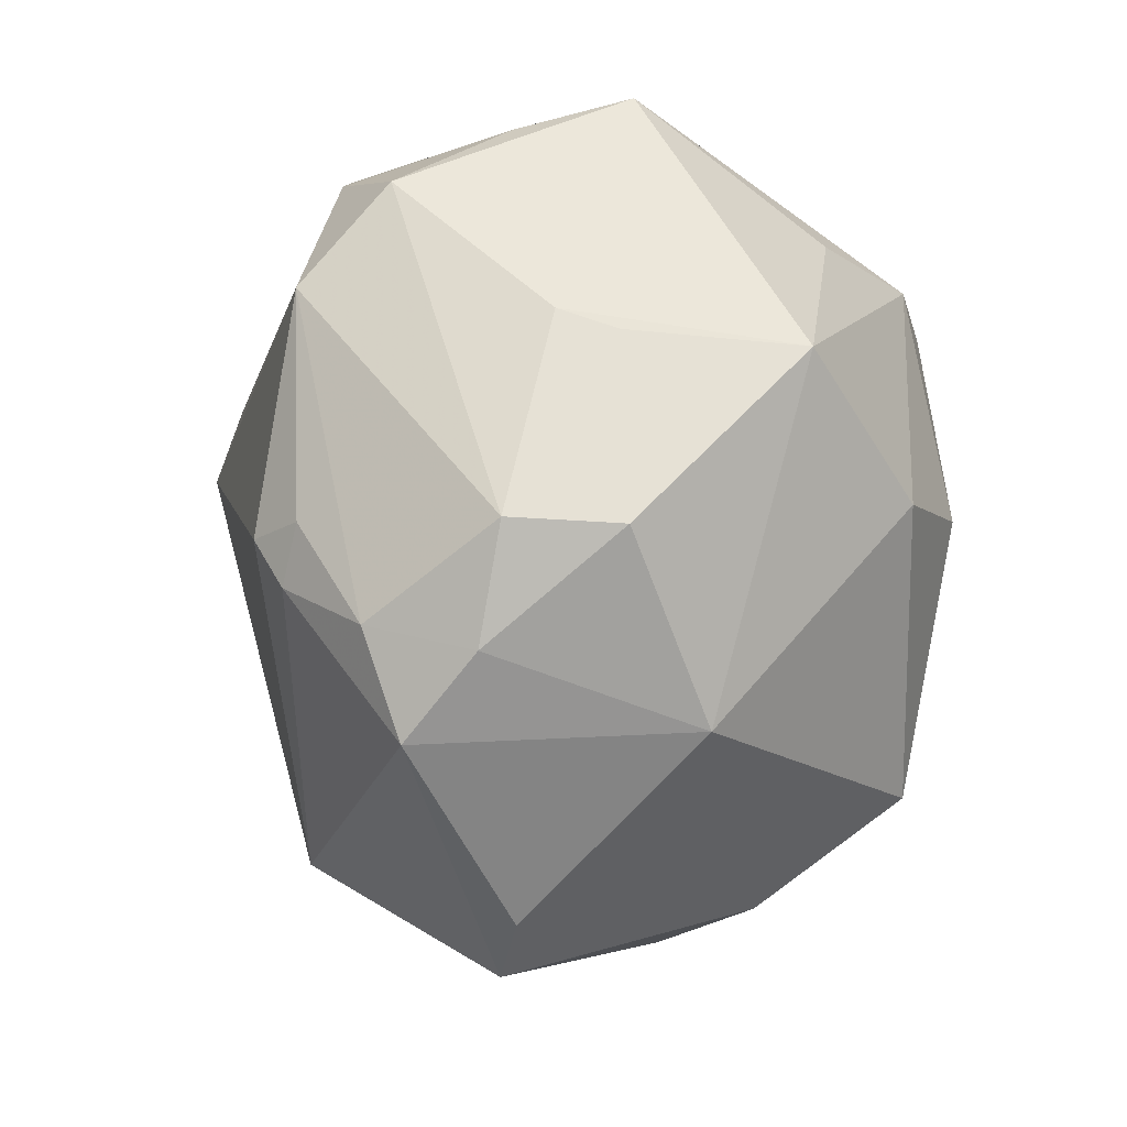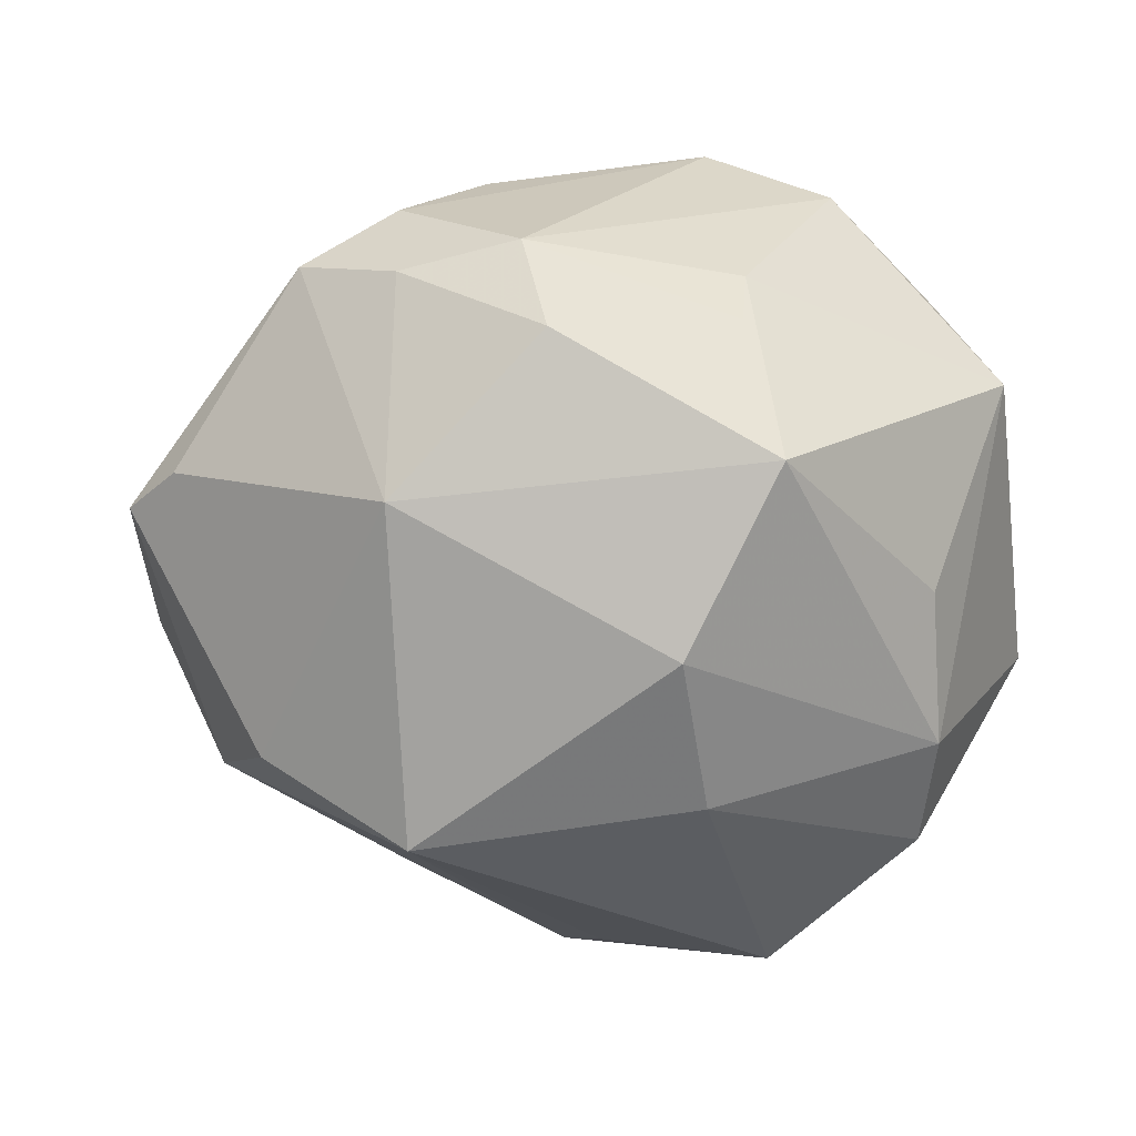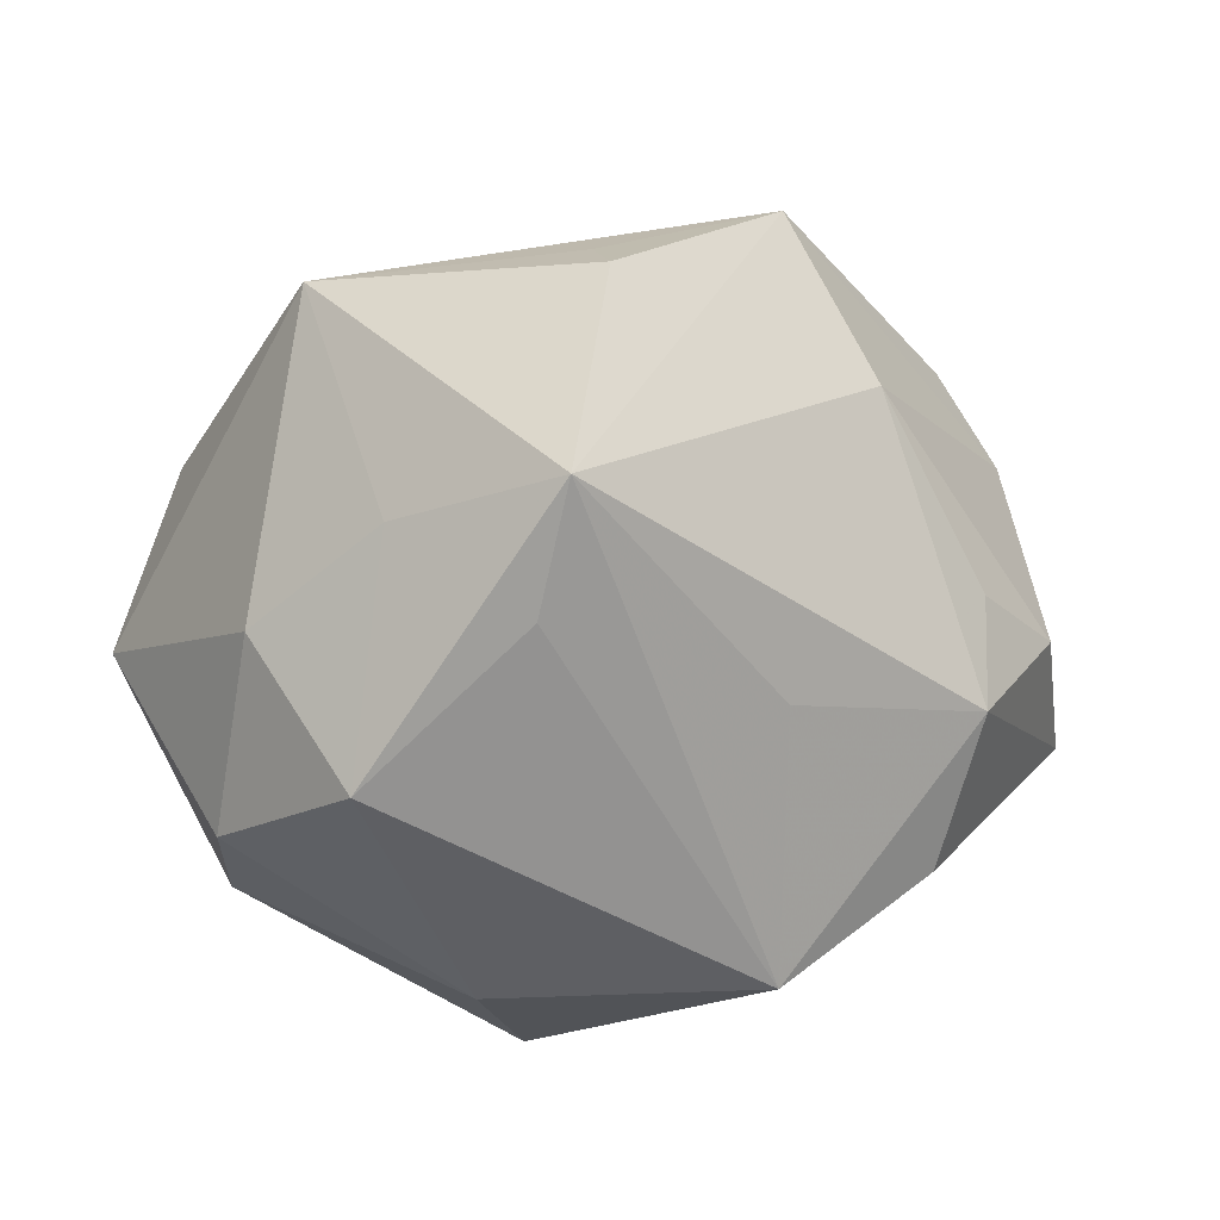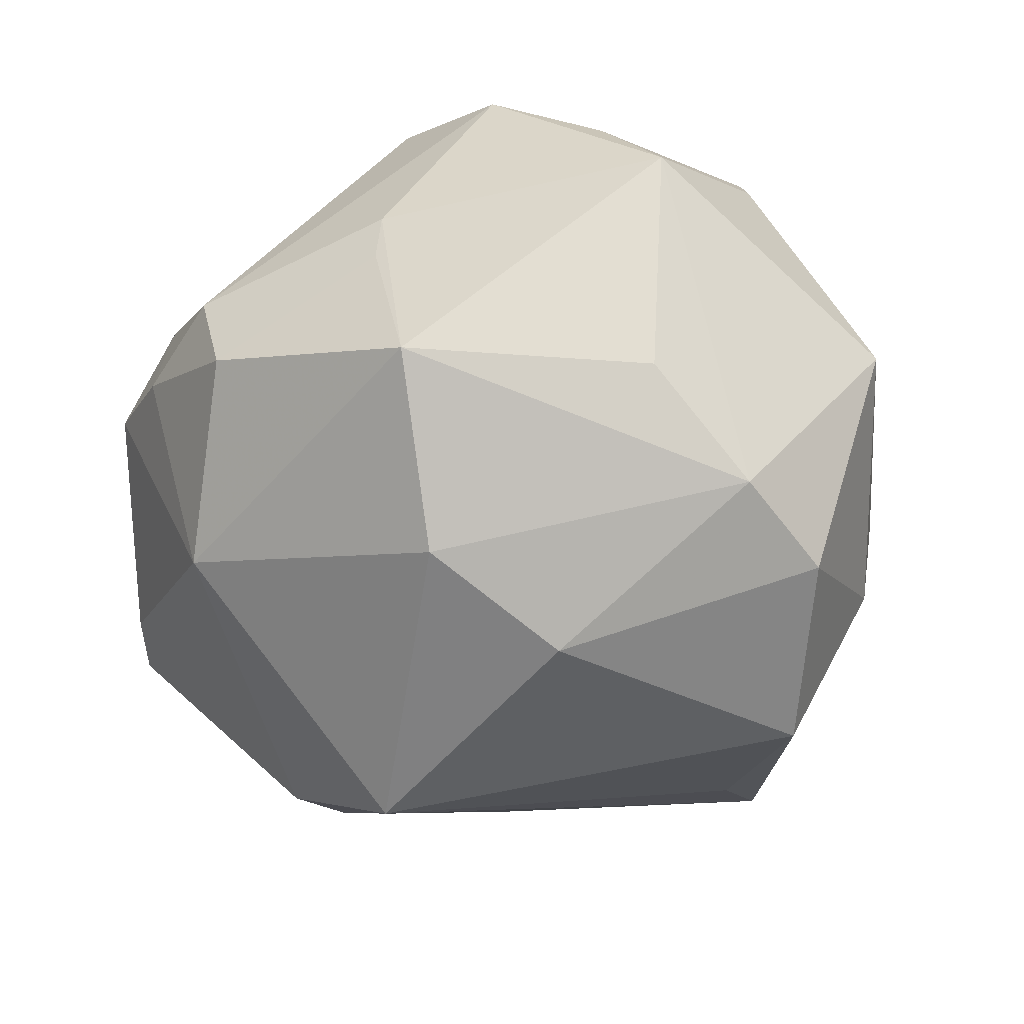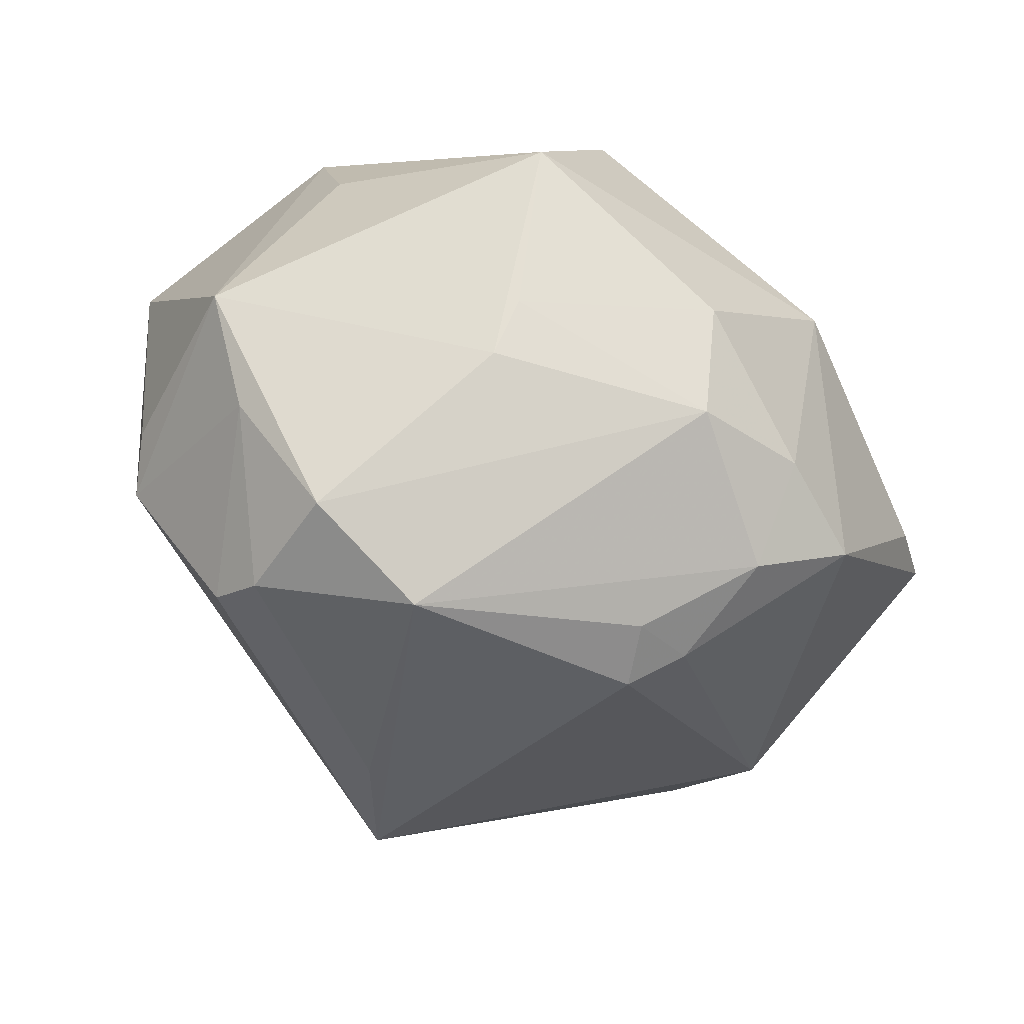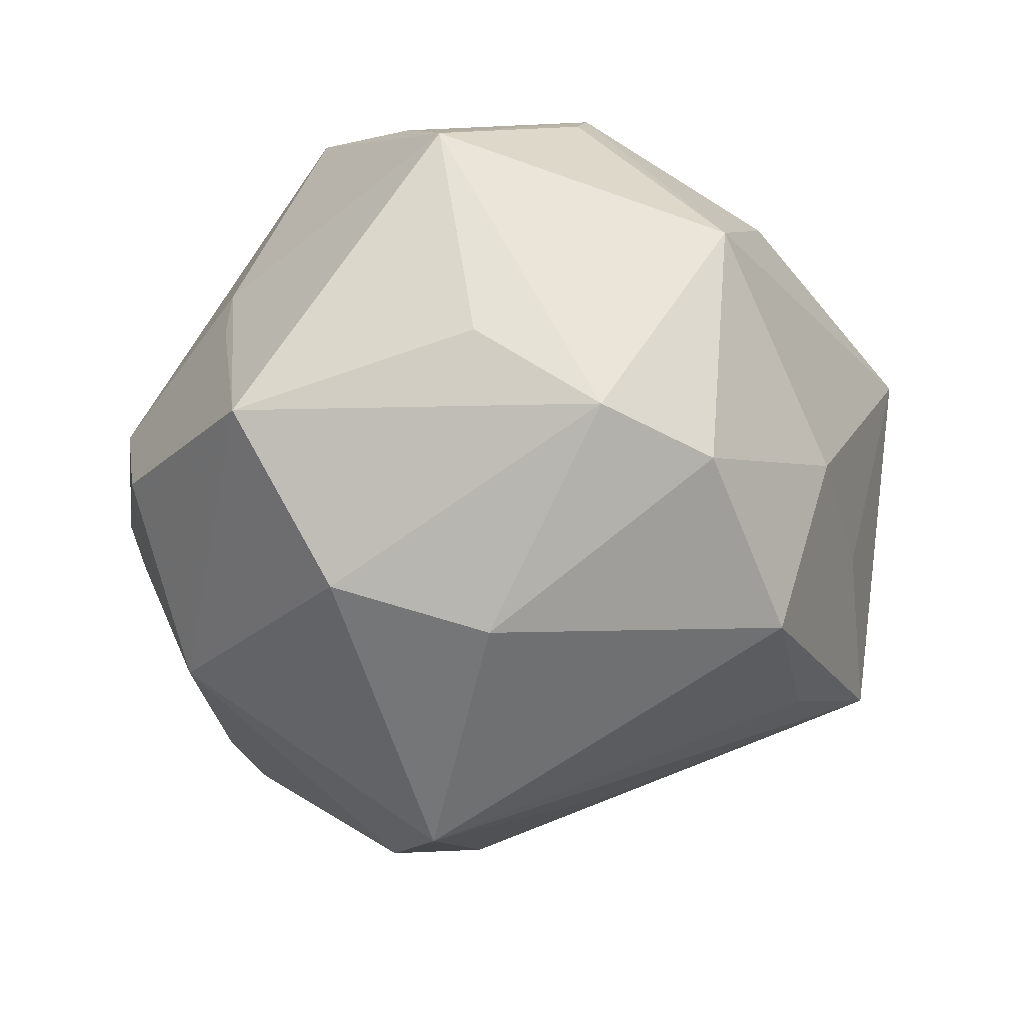
<metadata>
{"format":"obj","ext":"obj","renderer":"f3d","projection":"perspective","resolution":1024,"background":"white","views":[{"elev":58.3,"azim":107.0,"up":"+Y"},{"elev":-44.1,"azim":158.4,"up":"+Z"},{"elev":-35.2,"azim":-16.8,"up":"+Z"},{"elev":-49.7,"azim":-158.8,"up":"+Z"},{"elev":66.8,"azim":18.7,"up":"+Y"},{"elev":-51.8,"azim":-131.4,"up":"+Z"}]}
</metadata>
<code>
v 0.0179 -0.03869 0.006418
v -0.01154 -0.04187 0.01316
v -0.001946 0.004737 0.03961
v -0.01108 -0.0465 0.007799
v -0.03135 0.01445 -0.02669
v 0.03268 -0.0245 -0.01855
v -0.03652 -0.01489 -0.01684
v -0.02086 0.02449 0.03218
v 0.00094 0.02361 -0.03431
v 0.03338 0.03091 0.0003108
v 0.02331 0.0281 0.02212
v 0.03228 -0.02707 -0.006912
v -0.00781 0.009053 -0.03815
v 0.01789 -0.005163 -0.04034
v 0.03204 -0.01077 -0.02837
v -0.03613 -0.0304 0.01262
v 0.03002 -0.02503 0.0217
v 0.03295 0.02909 0.01212
v 0.0303 0.02157 -0.02179
v -0.00837 -0.01472 0.03621
v 0.03843 -0.01638 0.01892
v -0.0307 0.03663 0.004019
v -0.0002575 -0.008593 0.04354
v -0.03083 -0.01215 0.02058
v -0.0366 0.02126 0.01564
v -0.02374 0.03578 0.01487
v -0.0164 0.02935 0.03127
v -0.0423 -0.001569 0.01069
v -0.03525 0.01849 0.02172
v 0.0005058 0.04092 0.002888
v -0.01153 0.03848 0.02378
v 0.05009 -0.003354 -0.006496
v -0.002551 0.04055 -0.02188
v 0.02326 0.03856 0.001124
v 0.02051 0.03851 -0.01045
v -0.03499 0.002086 -0.02876
v 0.01188 -0.0269 -0.02328
v 0.03783 -0.02079 0.01441
v -0.02707 -0.02947 -0.01275
v 0.001021 0.0345 0.0297
v 0.04745 0.004084 -0.007461
v 0.02358 0.02303 0.02696
v -0.02542 0.02674 -0.01852
v 0.0424 -0.01977 -0.005519
v 0.006745 -0.04388 0.02109
v -0.02607 -0.01639 -0.03372
v 0.02832 0.02356 0.02217
v 0.001011 0.0408 -0.003745
v -0.01367 -0.03285 -0.02327
v -0.01391 -0.04414 -0.01525
v -0.046 0.009008 -0.00553
v 0.04134 0.02367 0.005547
f 5 51 22
f 36 51 5
f 5 13 36
f 16 50 4
f 4 50 45
f 39 50 16
f 46 13 14
f 36 13 46
f 50 39 46
f 16 45 20
f 20 23 16
f 45 23 20
f 44 6 32
f 52 21 32
f 30 33 22
f 52 19 10
f 35 19 33
f 35 10 19
f 34 10 35
f 22 33 43
f 43 5 22
f 33 5 43
f 9 5 33
f 13 5 9
f 33 19 9
f 14 13 9
f 9 19 14
f 2 45 16
f 16 4 2
f 2 4 45
f 14 50 49
f 49 46 14
f 50 46 49
f 7 51 36
f 36 46 7
f 16 51 7
f 7 46 39
f 7 39 16
f 37 50 14
f 14 6 37
f 37 6 50
f 12 6 44
f 45 50 1
f 50 6 1
f 6 12 1
f 1 12 44
f 17 23 45
f 17 21 23
f 16 23 24
f 24 29 16
f 23 29 24
f 28 51 16
f 16 29 28
f 28 29 51
f 22 51 25
f 25 29 22
f 51 29 25
f 14 19 15
f 15 6 14
f 15 32 6
f 41 19 52
f 52 32 41
f 41 15 19
f 32 15 41
f 33 30 48
f 48 30 34
f 48 35 33
f 34 35 48
f 38 1 44
f 21 17 38
f 45 1 38
f 38 17 45
f 44 32 38
f 38 32 21
f 8 29 23
f 42 40 23
f 23 21 42
f 27 8 23
f 47 21 52
f 47 42 21
f 23 40 3
f 3 27 23
f 40 27 3
f 8 27 26
f 22 29 26
f 29 8 26
f 40 42 11
f 42 47 11
f 22 26 31
f 31 30 22
f 31 27 40
f 31 26 27
f 34 30 31
f 31 40 34
f 18 47 52
f 18 11 47
f 52 10 18
f 18 10 34
f 34 40 18
f 40 11 18

</code>
